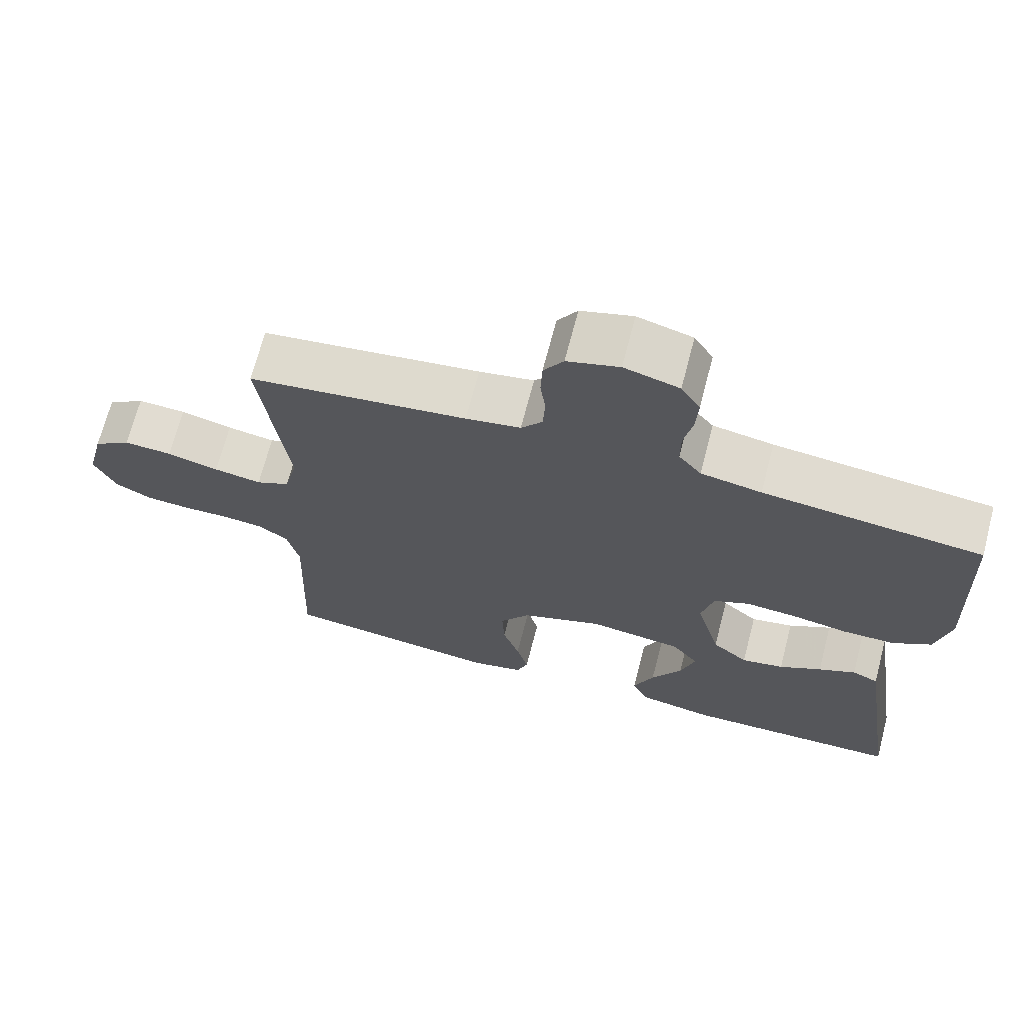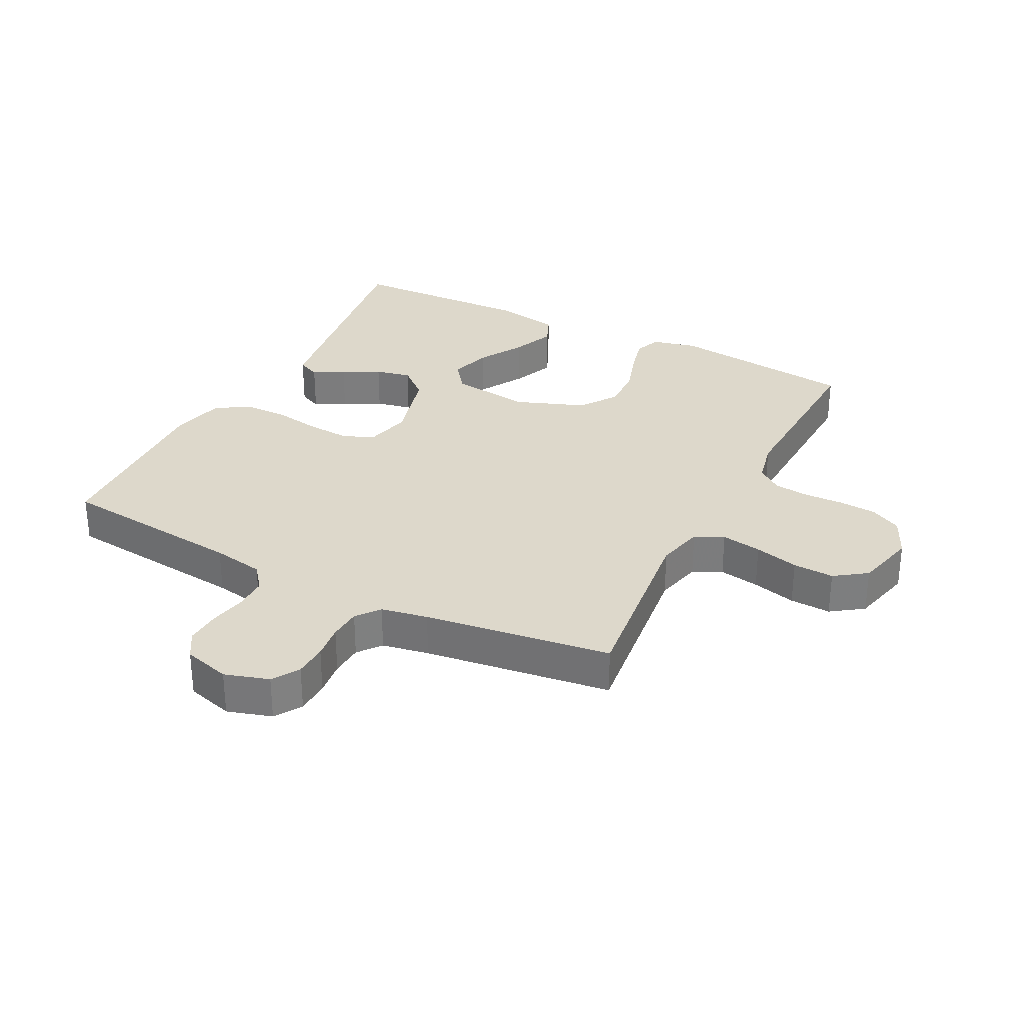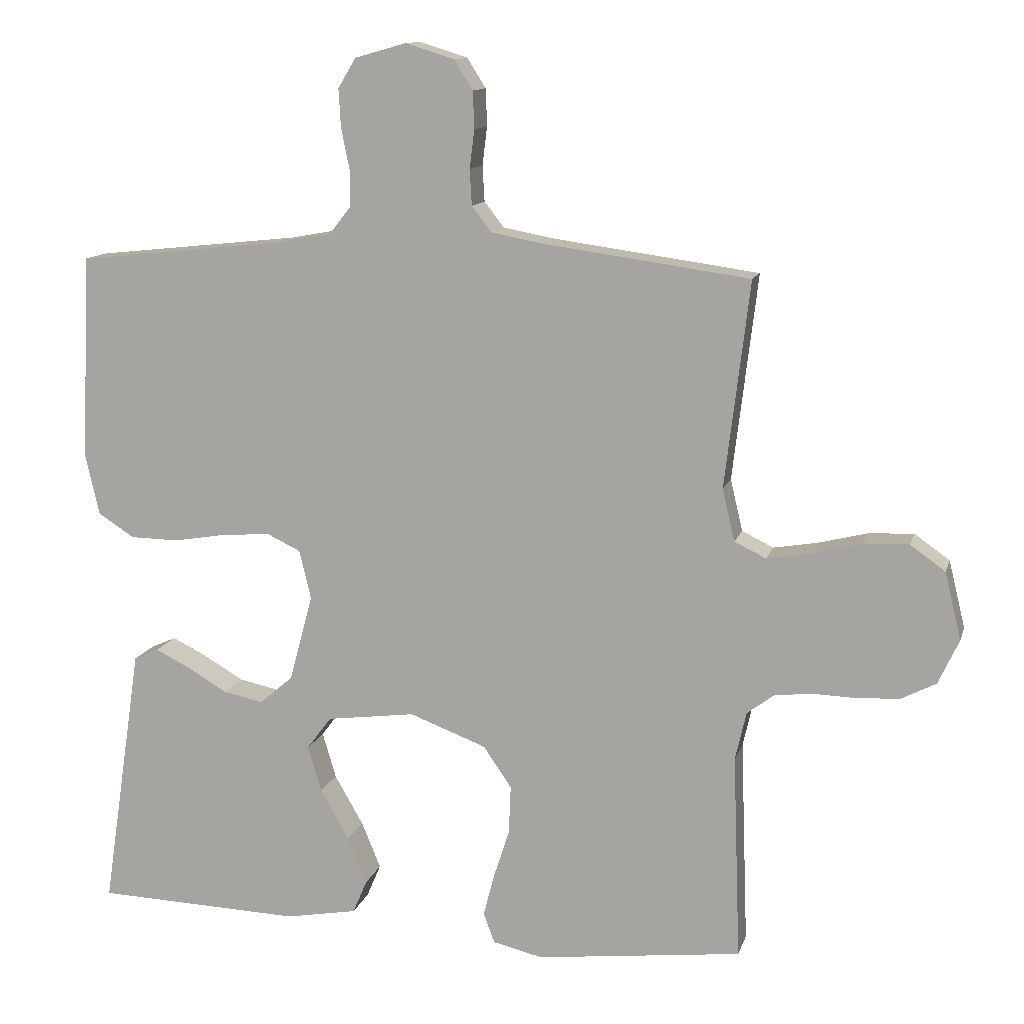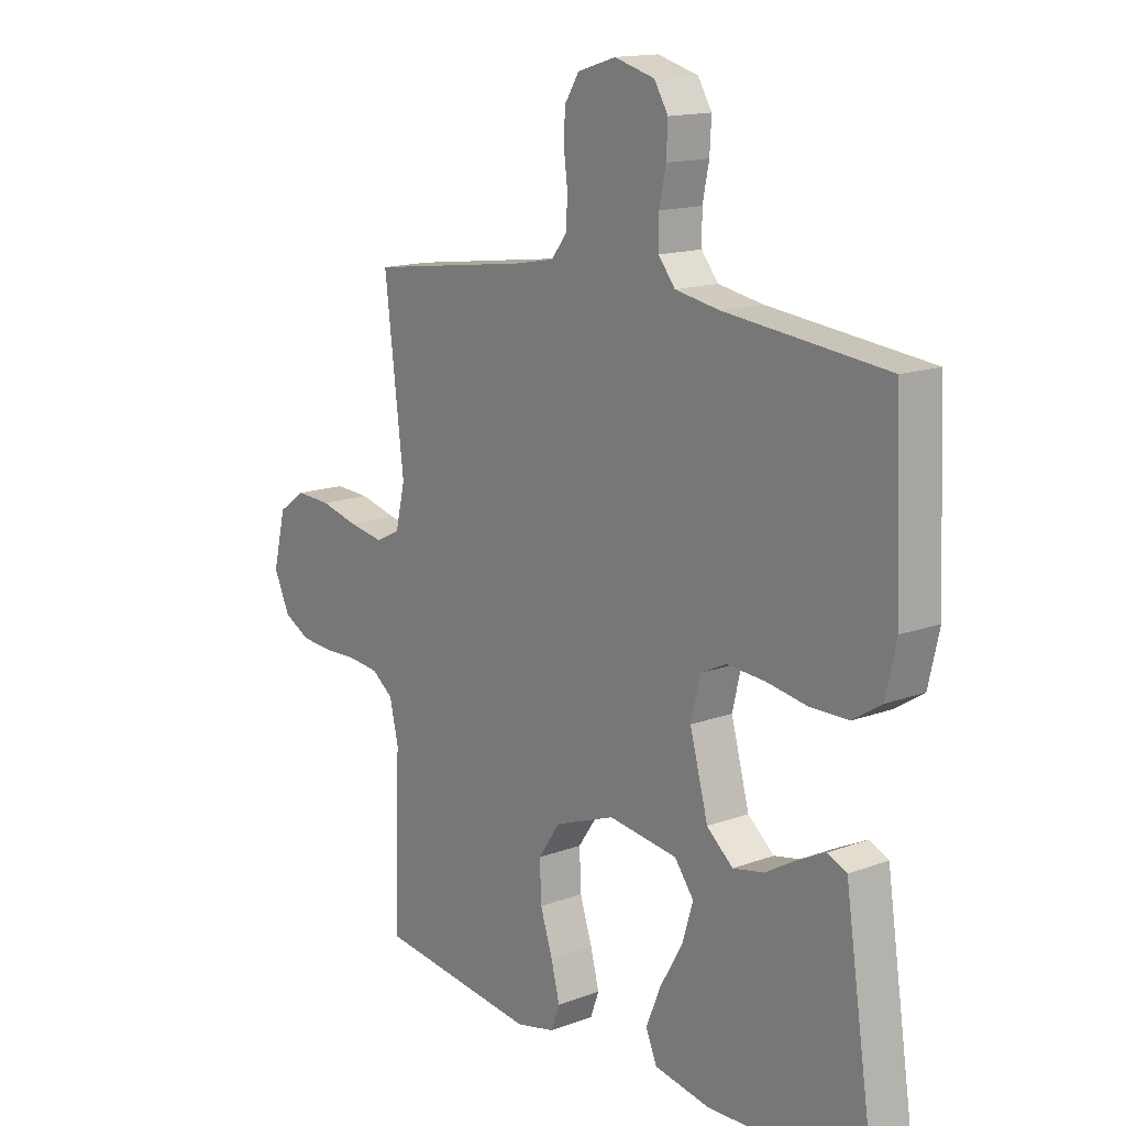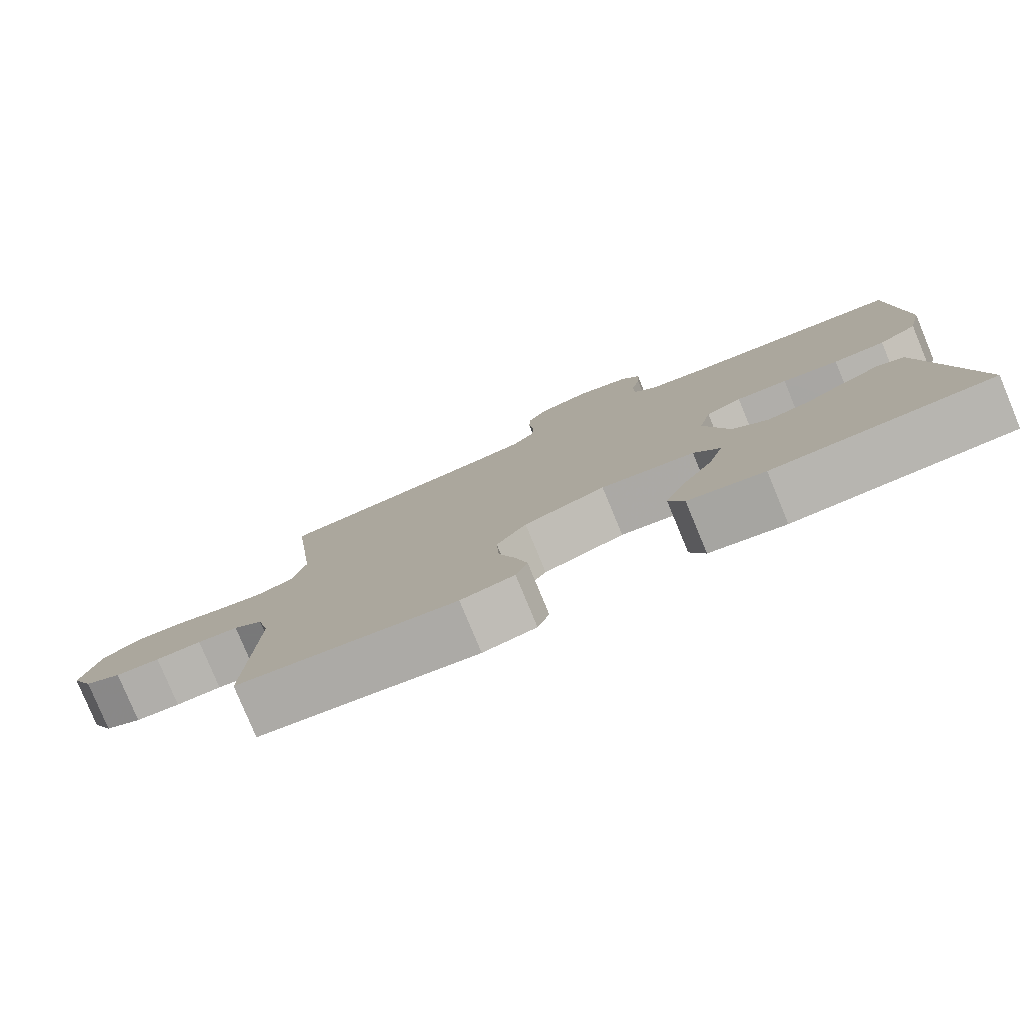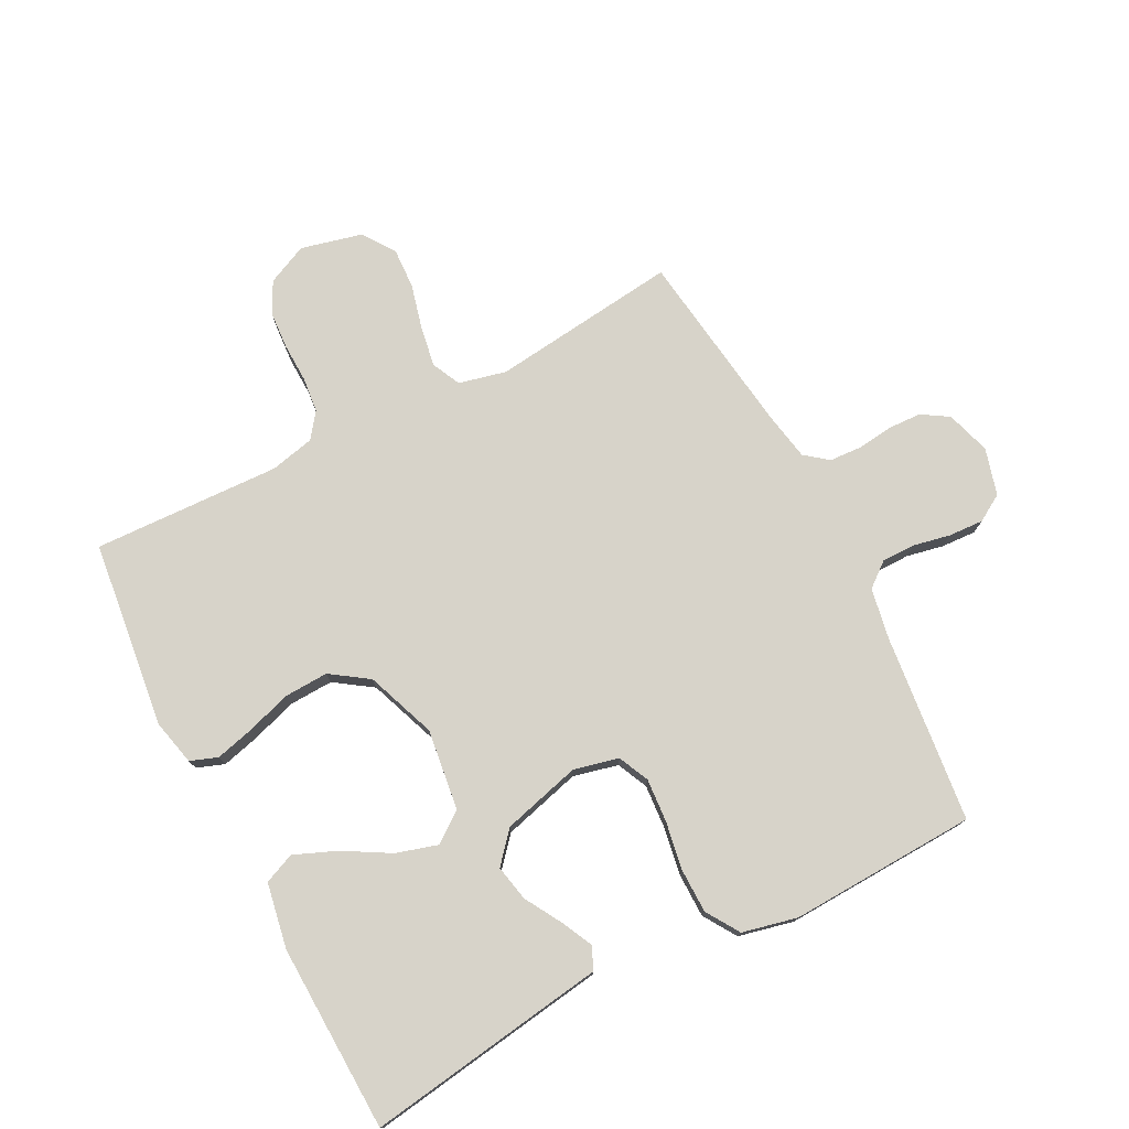
<metadata>
{"format":"obj","ext":"obj","renderer":"f3d","projection":"perspective","resolution":1024,"background":"white","views":[{"elev":69.2,"azim":-165.4,"up":"+Z"},{"elev":31.1,"azim":27.2,"up":"+Y"},{"elev":12.3,"azim":14.4,"up":"+Z"},{"elev":14.9,"azim":-128.5,"up":"+Z"},{"elev":-80.0,"azim":-157.5,"up":"+Z"},{"elev":76.3,"azim":-117.3,"up":"+Y"}]}
</metadata>
<code>
v 0.5 0.07 0.5
v 0.464 0.07 0.2
v 0.482 0.07 0.124
v 0.528 0.07 0.102
v 0.593 0.07 0.113
v 0.664 0.07 0.131
v 0.73 0.07 0.134
v 0.781 0.07 0.098
v 0.805 0.07 0
v 0.775 0.07 -0.065
v 0.725 0.07 -0.091
v 0.664 0.07 -0.095
v 0.601 0.07 -0.093
v 0.545 0.07 -0.099
v 0.505 0.07 -0.129
v 0.489 0.07 -0.2
v 0.5 0.07 -0.5
v 0.2 0.07 -0.536
v 0.127 0.07 -0.519
v 0.111 0.07 -0.475
v 0.127 0.07 -0.413
v 0.15 0.07 -0.342
v 0.153 0.07 -0.271
v 0.112 0.07 -0.211
v 0 0.07 -0.169
v -0.129 0.07 -0.186
v -0.165 0.07 -0.234
v -0.145 0.07 -0.301
v -0.103 0.07 -0.374
v -0.075 0.07 -0.442
v -0.096 0.07 -0.491
v -0.2 0.07 -0.51
v -0.5 0.07 -0.5
v -0.455 0.07 -0.2
v -0.442 0.07 -0.113
v -0.406 0.07 -0.097
v -0.355 0.07 -0.122
v -0.297 0.07 -0.156
v -0.239 0.07 -0.168
v -0.19 0.07 -0.126
v -0.156 0.07 0
v -0.173 0.07 0.072
v -0.222 0.07 0.095
v -0.292 0.07 0.09
v -0.369 0.07 0.077
v -0.44 0.07 0.078
v -0.493 0.07 0.112
v -0.513 0.07 0.2
v -0.5 0.07 0.5
v -0.2 0.07 0.532
v -0.117 0.07 0.547
v -0.086 0.07 0.586
v -0.086 0.07 0.64
v -0.098 0.07 0.699
v -0.101 0.07 0.755
v -0.075 0.07 0.798
v 0 0.07 0.819
v 0.071 0.07 0.797
v 0.098 0.07 0.754
v 0.1 0.07 0.7
v 0.093 0.07 0.644
v 0.096 0.07 0.592
v 0.125 0.07 0.555
v 0.2 0.07 0.541
v 0.5 0 0.5
v 0.464 0 0.2
v 0.482 0 0.124
v 0.528 0 0.102
v 0.593 0 0.113
v 0.664 0 0.131
v 0.73 0 0.134
v 0.781 0 0.098
v 0.805 0 0
v 0.775 0 -0.065
v 0.725 0 -0.091
v 0.664 0 -0.095
v 0.601 0 -0.093
v 0.545 0 -0.099
v 0.505 0 -0.129
v 0.489 0 -0.2
v 0.5 0 -0.5
v 0.2 0 -0.536
v 0.127 0 -0.519
v 0.111 0 -0.475
v 0.127 0 -0.413
v 0.15 0 -0.342
v 0.153 0 -0.271
v 0.112 0 -0.211
v 0 0 -0.169
v -0.129 0 -0.186
v -0.165 0 -0.234
v -0.145 0 -0.301
v -0.103 0 -0.374
v -0.075 0 -0.442
v -0.096 0 -0.491
v -0.2 0 -0.51
v -0.5 0 -0.5
v -0.455 0 -0.2
v -0.442 0 -0.113
v -0.406 0 -0.097
v -0.355 0 -0.122
v -0.297 0 -0.156
v -0.239 0 -0.168
v -0.19 0 -0.126
v -0.156 0 0
v -0.173 0 0.072
v -0.222 0 0.095
v -0.292 0 0.09
v -0.369 0 0.077
v -0.44 0 0.078
v -0.493 0 0.112
v -0.513 0 0.2
v -0.5 0 0.5
v -0.2 0 0.532
v -0.117 0 0.547
v -0.086 0 0.586
v -0.086 0 0.64
v -0.098 0 0.699
v -0.101 0 0.755
v -0.075 0 0.798
v 0 0 0.819
v 0.071 0 0.797
v 0.098 0 0.754
v 0.1 0 0.7
v 0.093 0 0.644
v 0.096 0 0.592
v 0.125 0 0.555
v 0.2 0 0.541
f 59 60 61
f 58 59 61
f 57 58 61
f 56 57 61
f 55 56 61
f 54 55 61
f 53 54 61
f 52 53 61 62
f 51 52 62 63
f 48 49 50
f 47 48 50
f 46 47 50
f 45 46 50
f 44 45 50
f 51 63 64
f 50 51 64
f 44 50 64
f 43 44 64
f 36 37 38
f 35 36 38
f 34 35 38
f 34 38 39
f 33 34 39
f 32 33 39
f 31 32 39
f 30 31 39
f 29 30 39
f 28 29 39
f 27 28 39
f 26 27 39 40
f 20 21 22
f 19 20 22
f 18 19 22
f 17 18 22
f 16 17 22
f 15 16 22 23
f 14 15 23 24
f 11 12 13
f 10 11 13
f 9 10 13
f 8 9 13
f 7 8 13
f 6 7 13
f 5 6 13
f 4 5 13 14
f 14 24 25
f 4 14 25
f 3 4 25
f 64 1 2
f 43 64 2
f 42 43 2
f 26 40 41
f 25 26 41
f 25 41 42
f 3 25 42
f 2 3 42
f 125 124 123
f 125 123 122
f 125 122 121
f 125 121 120
f 125 120 119
f 125 119 118
f 125 118 117
f 126 125 117 116
f 127 126 116 115
f 114 113 112
f 114 112 111
f 114 111 110
f 114 110 109
f 114 109 108
f 128 127 115
f 128 115 114
f 128 114 108
f 128 108 107
f 102 101 100
f 102 100 99
f 102 99 98
f 103 102 98
f 103 98 97
f 103 97 96
f 103 96 95
f 103 95 94
f 103 94 93
f 103 93 92
f 103 92 91
f 104 103 91 90
f 86 85 84
f 86 84 83
f 86 83 82
f 86 82 81
f 86 81 80
f 87 86 80 79
f 88 87 79 78
f 77 76 75
f 77 75 74
f 77 74 73
f 77 73 72
f 77 72 71
f 77 71 70
f 77 70 69
f 78 77 69 68
f 89 88 78
f 89 78 68
f 89 68 67
f 66 65 128
f 66 128 107
f 66 107 106
f 105 104 90
f 105 90 89
f 106 105 89
f 106 89 67
f 106 67 66
f 1 65 66 2
f 2 66 67 3
f 3 67 68 4
f 4 68 69 5
f 5 69 70 6
f 6 70 71 7
f 7 71 72 8
f 8 72 73 9
f 9 73 74 10
f 10 74 75 11
f 11 75 76 12
f 12 76 77 13
f 13 77 78 14
f 14 78 79 15
f 15 79 80 16
f 16 80 81 17
f 17 81 82 18
f 18 82 83 19
f 19 83 84 20
f 20 84 85 21
f 21 85 86 22
f 22 86 87 23
f 23 87 88 24
f 24 88 89 25
f 25 89 90 26
f 26 90 91 27
f 27 91 92 28
f 28 92 93 29
f 29 93 94 30
f 30 94 95 31
f 31 95 96 32
f 32 96 97 33
f 33 97 98 34
f 34 98 99 35
f 35 99 100 36
f 36 100 101 37
f 37 101 102 38
f 38 102 103 39
f 39 103 104 40
f 40 104 105 41
f 41 105 106 42
f 42 106 107 43
f 43 107 108 44
f 44 108 109 45
f 45 109 110 46
f 46 110 111 47
f 47 111 112 48
f 48 112 113 49
f 49 113 114 50
f 50 114 115 51
f 51 115 116 52
f 52 116 117 53
f 53 117 118 54
f 54 118 119 55
f 55 119 120 56
f 56 120 121 57
f 57 121 122 58
f 58 122 123 59
f 59 123 124 60
f 60 124 125 61
f 61 125 126 62
f 62 126 127 63
f 63 127 128 64
f 64 128 65 1

</code>
